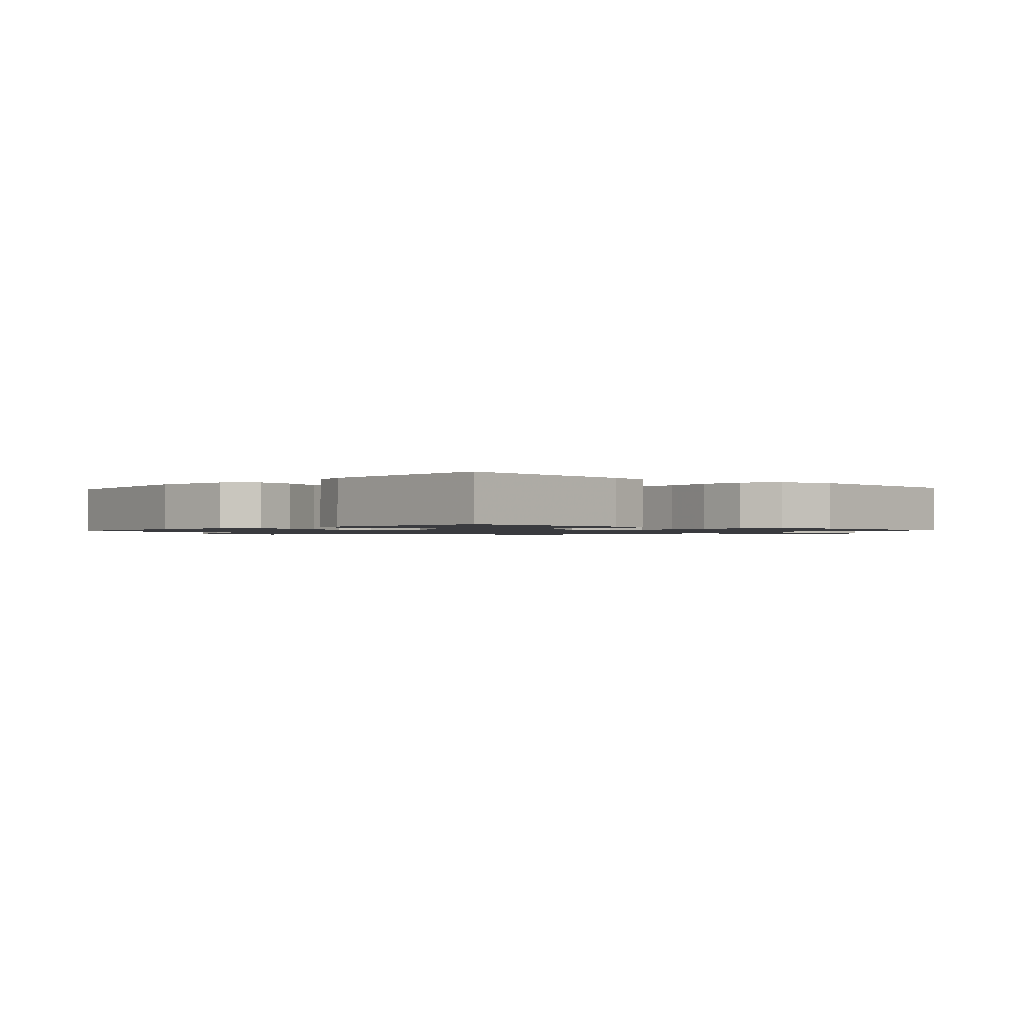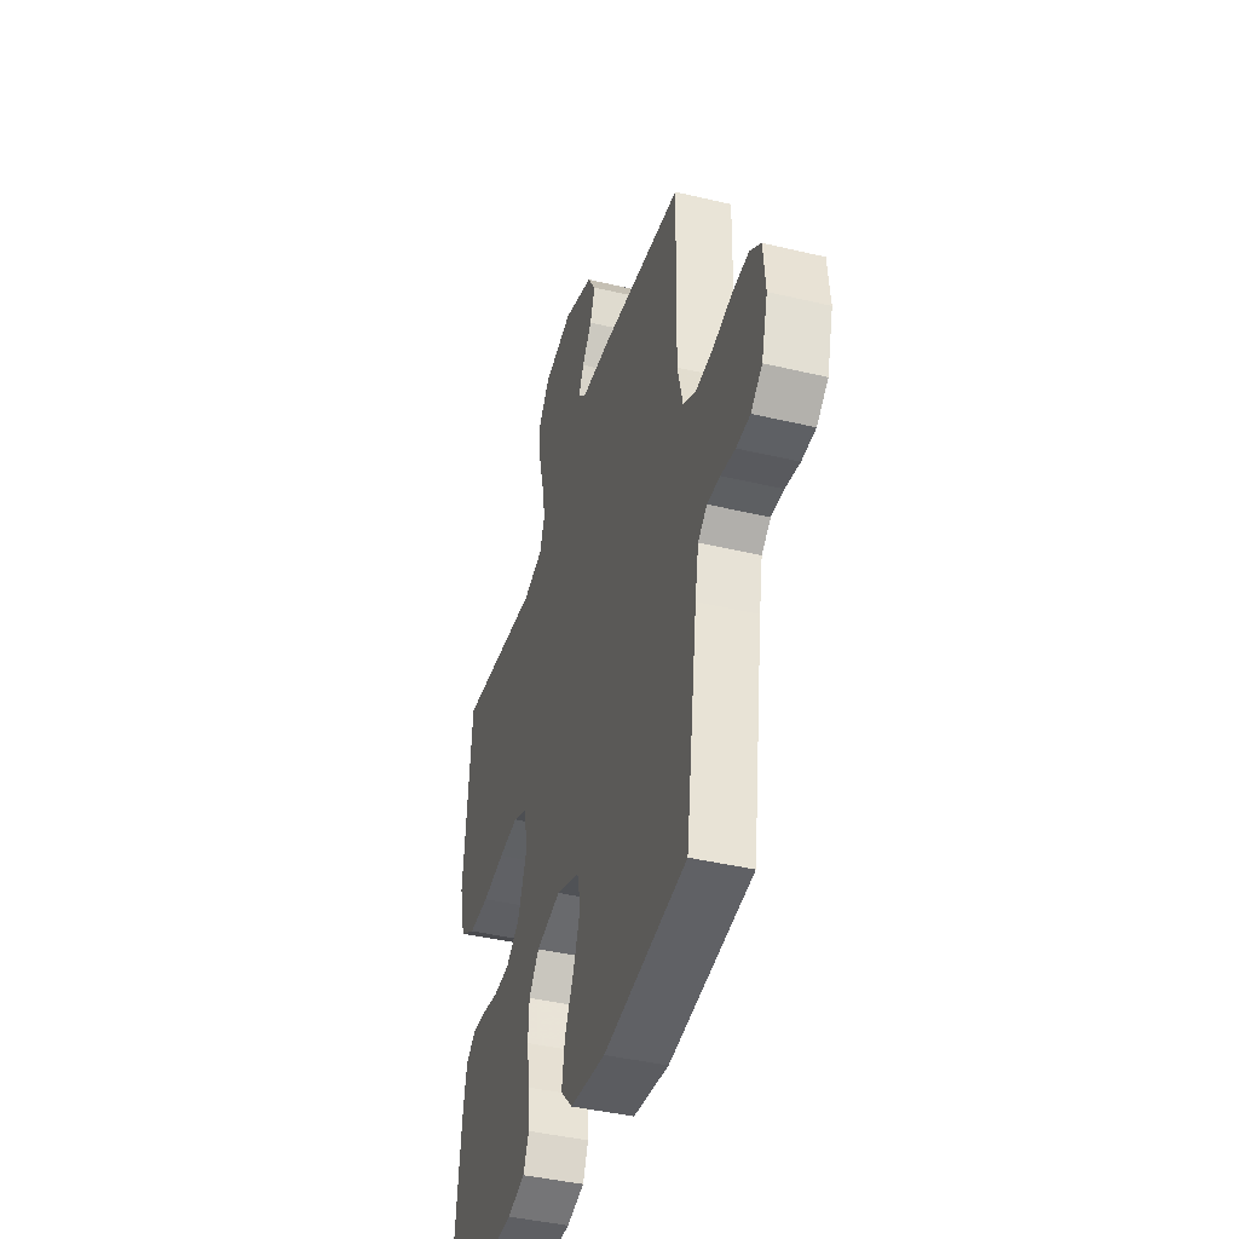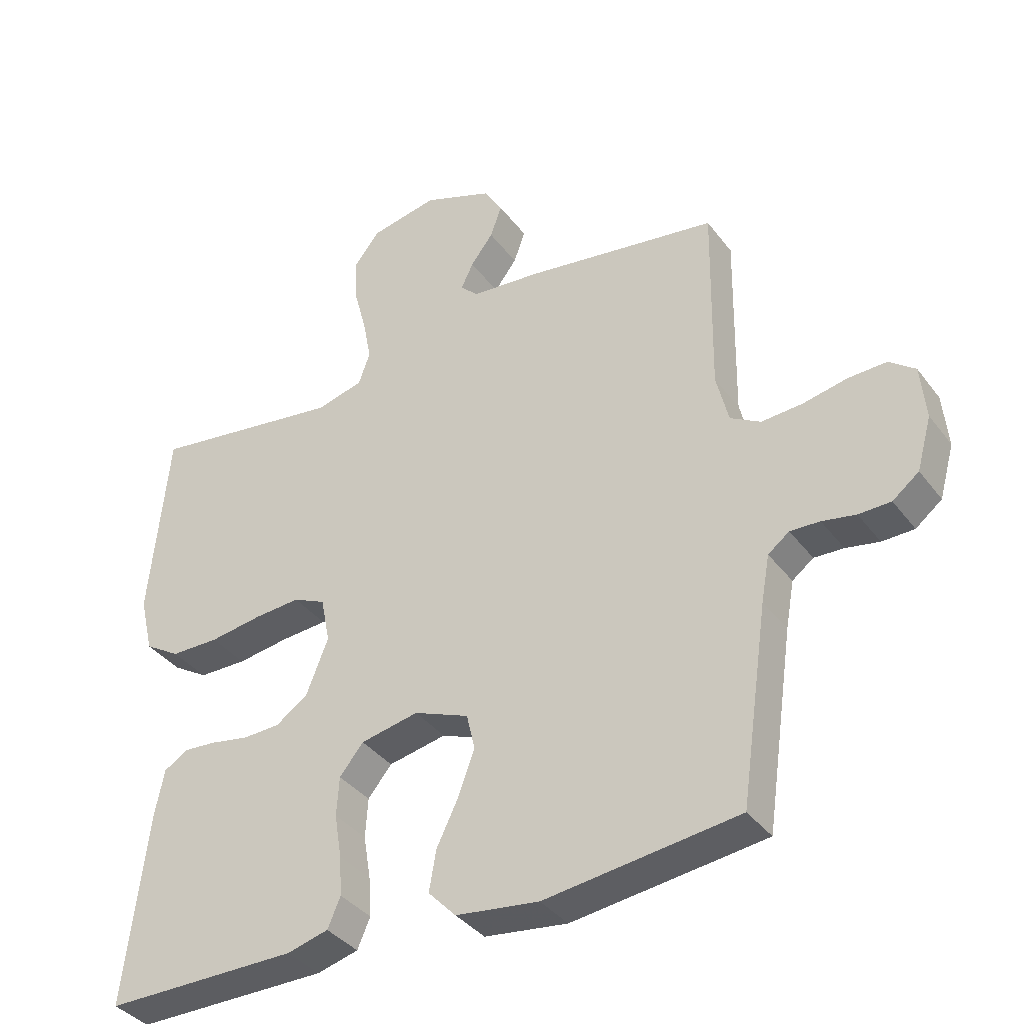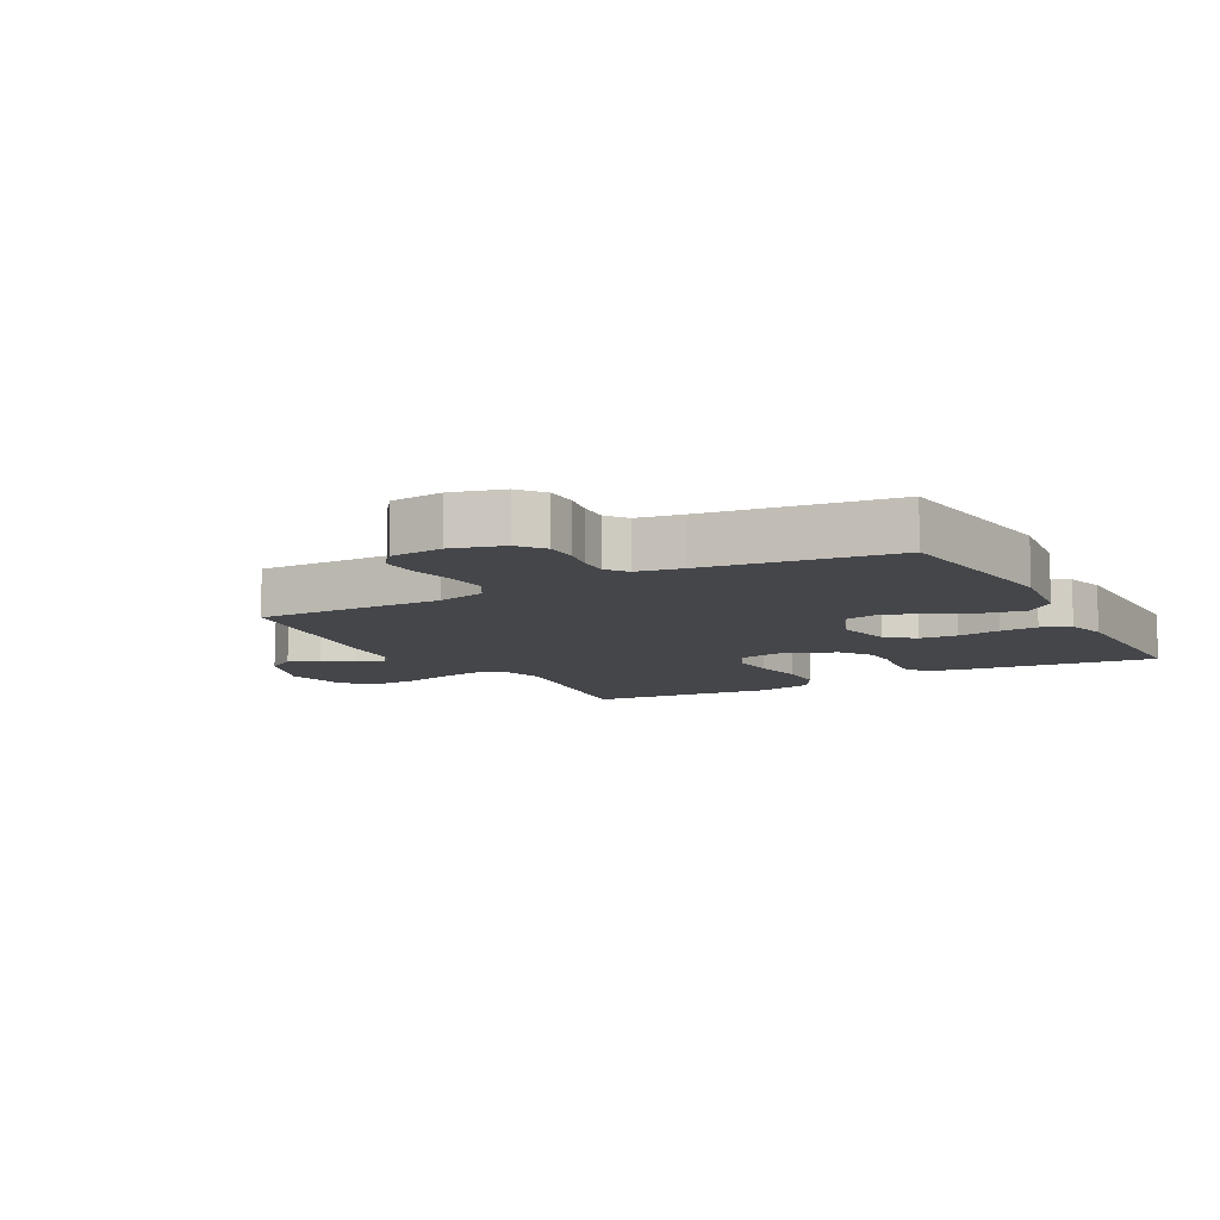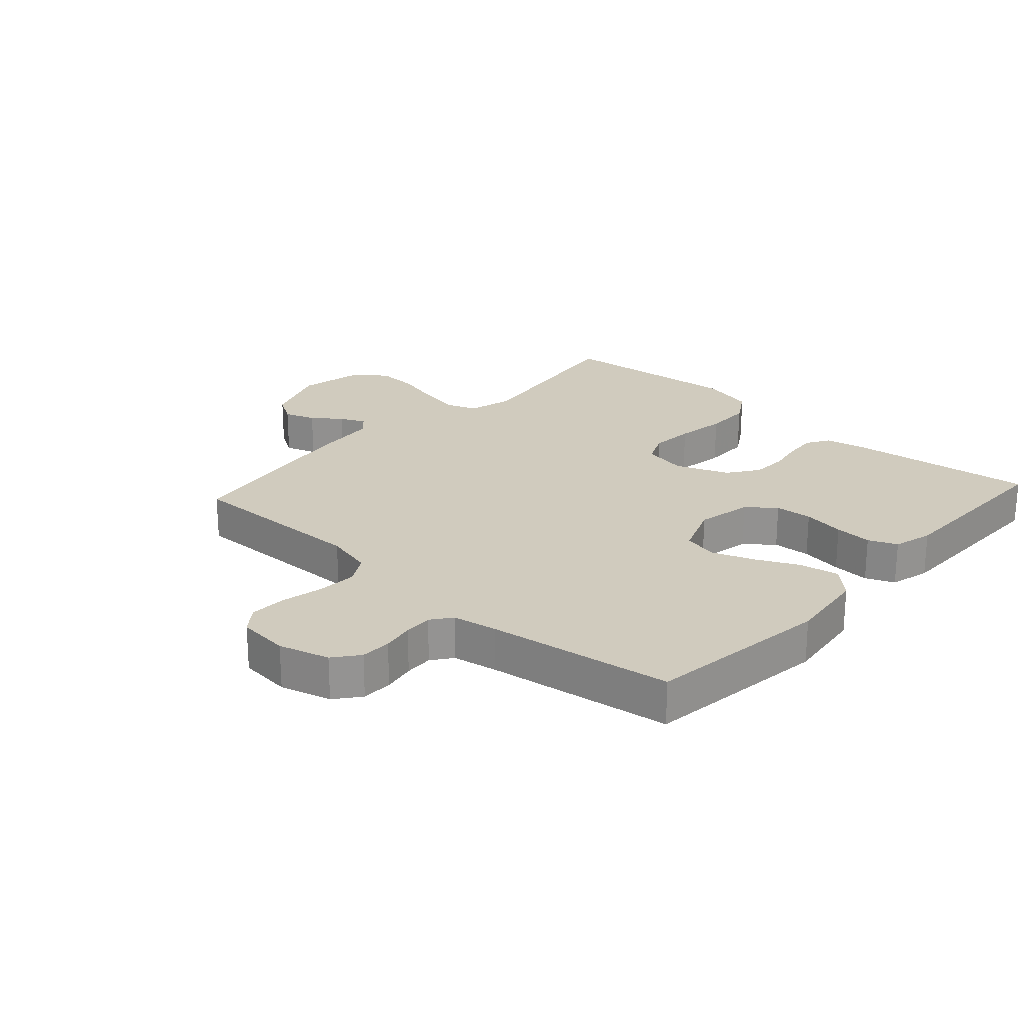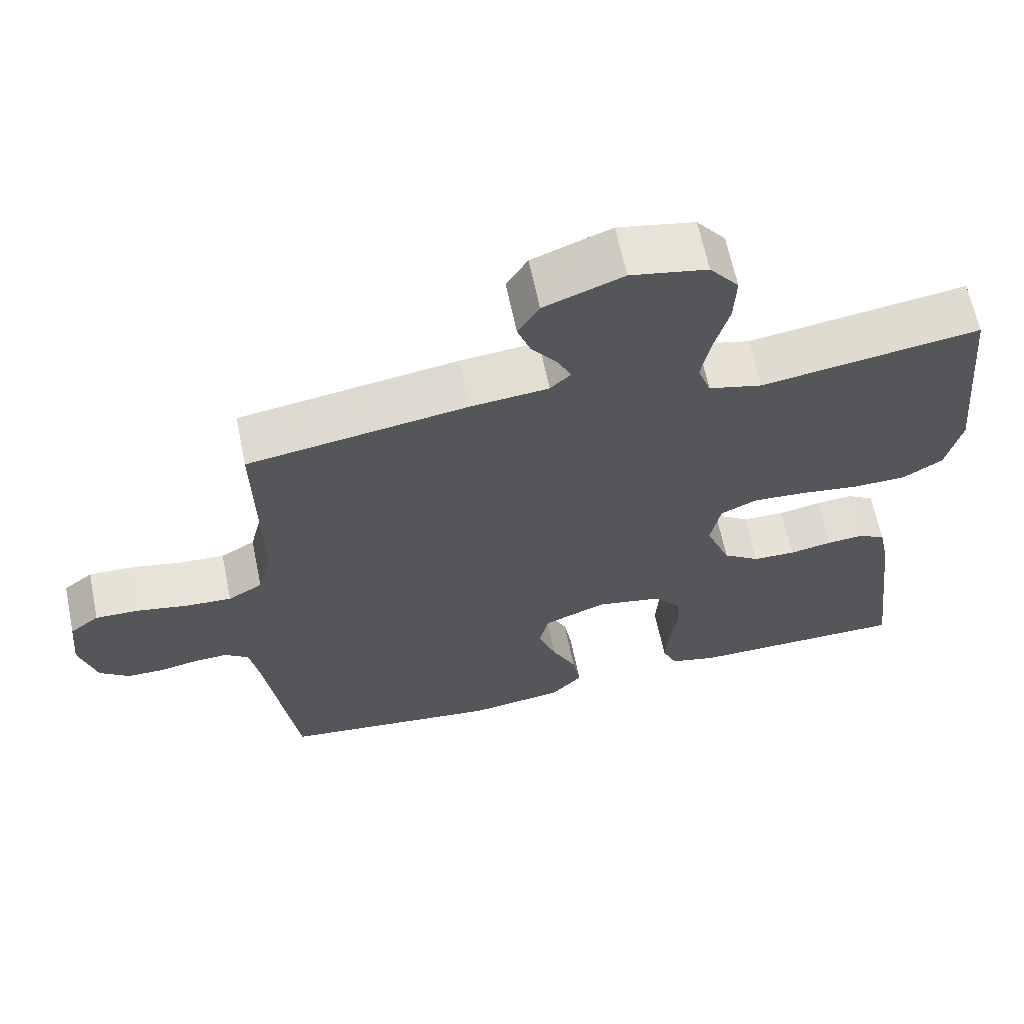
<metadata>
{"format":"obj","ext":"obj","renderer":"f3d","projection":"perspective","resolution":1024,"background":"white","views":[{"elev":-1.2,"azim":-131.7,"up":"+Y"},{"elev":-41.9,"azim":74.0,"up":"+Z"},{"elev":-37.2,"azim":32.3,"up":"+Z"},{"elev":-9.7,"azim":118.9,"up":"+Y"},{"elev":23.5,"azim":132.3,"up":"+Y"},{"elev":64.1,"azim":168.3,"up":"+Z"}]}
</metadata>
<code>
v 0.5 0.07 0.5
v 0.495 0.07 0.2
v 0.514 0.07 0.122
v 0.561 0.07 0.095
v 0.625 0.07 0.099
v 0.693 0.07 0.113
v 0.753 0.07 0.115
v 0.793 0.07 0.084
v 0.801 0.07 0
v 0.778 0.07 -0.082
v 0.737 0.07 -0.114
v 0.687 0.07 -0.115
v 0.635 0.07 -0.105
v 0.589 0.07 -0.103
v 0.556 0.07 -0.128
v 0.543 0.07 -0.2
v 0.5 0.07 -0.5
v 0.2 0.07 -0.537
v 0.071 0.07 -0.52
v 0.028 0.07 -0.475
v 0.039 0.07 -0.412
v 0.073 0.07 -0.342
v 0.098 0.07 -0.274
v 0.085 0.07 -0.218
v 0 0.07 -0.184
v -0.09 0.07 -0.202
v -0.127 0.07 -0.247
v -0.131 0.07 -0.308
v -0.12 0.07 -0.376
v -0.116 0.07 -0.437
v -0.136 0.07 -0.483
v -0.2 0.07 -0.5
v -0.5 0.07 -0.5
v -0.464 0.07 -0.2
v -0.45 0.07 -0.131
v -0.413 0.07 -0.108
v -0.362 0.07 -0.112
v -0.303 0.07 -0.123
v -0.245 0.07 -0.121
v -0.195 0.07 -0.086
v -0.161 0.07 0
v -0.175 0.07 0.071
v -0.225 0.07 0.094
v -0.297 0.07 0.089
v -0.378 0.07 0.077
v -0.453 0.07 0.078
v -0.508 0.07 0.112
v -0.529 0.07 0.2
v -0.5 0.07 0.5
v -0.2 0.07 0.456
v -0.127 0.07 0.475
v -0.109 0.07 0.525
v -0.122 0.07 0.593
v -0.142 0.07 0.667
v -0.145 0.07 0.735
v -0.105 0.07 0.786
v 0 0.07 0.807
v 0.108 0.07 0.766
v 0.137 0.07 0.719
v 0.119 0.07 0.669
v 0.084 0.07 0.623
v 0.065 0.07 0.583
v 0.093 0.07 0.556
v 0.2 0.07 0.546
v 0.5 0 0.5
v 0.495 0 0.2
v 0.514 0 0.122
v 0.561 0 0.095
v 0.625 0 0.099
v 0.693 0 0.113
v 0.753 0 0.115
v 0.793 0 0.084
v 0.801 0 0
v 0.778 0 -0.082
v 0.737 0 -0.114
v 0.687 0 -0.115
v 0.635 0 -0.105
v 0.589 0 -0.103
v 0.556 0 -0.128
v 0.543 0 -0.2
v 0.5 0 -0.5
v 0.2 0 -0.537
v 0.071 0 -0.52
v 0.028 0 -0.475
v 0.039 0 -0.412
v 0.073 0 -0.342
v 0.098 0 -0.274
v 0.085 0 -0.218
v 0 0 -0.184
v -0.09 0 -0.202
v -0.127 0 -0.247
v -0.131 0 -0.308
v -0.12 0 -0.376
v -0.116 0 -0.437
v -0.136 0 -0.483
v -0.2 0 -0.5
v -0.5 0 -0.5
v -0.464 0 -0.2
v -0.45 0 -0.131
v -0.413 0 -0.108
v -0.362 0 -0.112
v -0.303 0 -0.123
v -0.245 0 -0.121
v -0.195 0 -0.086
v -0.161 0 0
v -0.175 0 0.071
v -0.225 0 0.094
v -0.297 0 0.089
v -0.378 0 0.077
v -0.453 0 0.078
v -0.508 0 0.112
v -0.529 0 0.2
v -0.5 0 0.5
v -0.2 0 0.456
v -0.127 0 0.475
v -0.109 0 0.525
v -0.122 0 0.593
v -0.142 0 0.667
v -0.145 0 0.735
v -0.105 0 0.786
v 0 0 0.807
v 0.108 0 0.766
v 0.137 0 0.719
v 0.119 0 0.669
v 0.084 0 0.623
v 0.065 0 0.583
v 0.093 0 0.556
v 0.2 0 0.546
f 63 64 1 2
f 59 60 61
f 58 59 61
f 57 58 61
f 56 57 61
f 55 56 61
f 54 55 61
f 53 54 61
f 52 53 61 62
f 51 52 62 63
f 48 49 50
f 47 48 50
f 46 47 50
f 45 46 50
f 44 45 50
f 43 44 50 51
f 63 2 3
f 51 63 3
f 43 51 3
f 42 43 3
f 36 37 38
f 35 36 38
f 34 35 38
f 33 34 38
f 32 33 38
f 31 32 38
f 30 31 38
f 29 30 38
f 28 29 38
f 27 28 38 39
f 26 27 39 40
f 20 21 22
f 19 20 22
f 18 19 22
f 17 18 22
f 16 17 22
f 15 16 22 23
f 14 15 23 24
f 11 12 13
f 10 11 13
f 9 10 13
f 8 9 13
f 7 8 13
f 6 7 13
f 5 6 13
f 4 5 13 14
f 14 24 25
f 4 14 25
f 3 4 25
f 42 3 25
f 41 42 25
f 25 26 40 41
f 66 65 128 127
f 125 124 123
f 125 123 122
f 125 122 121
f 125 121 120
f 125 120 119
f 125 119 118
f 125 118 117
f 126 125 117 116
f 127 126 116 115
f 114 113 112
f 114 112 111
f 114 111 110
f 114 110 109
f 114 109 108
f 115 114 108 107
f 67 66 127
f 67 127 115
f 67 115 107
f 67 107 106
f 102 101 100
f 102 100 99
f 102 99 98
f 102 98 97
f 102 97 96
f 102 96 95
f 102 95 94
f 102 94 93
f 102 93 92
f 103 102 92 91
f 104 103 91 90
f 86 85 84
f 86 84 83
f 86 83 82
f 86 82 81
f 86 81 80
f 87 86 80 79
f 88 87 79 78
f 77 76 75
f 77 75 74
f 77 74 73
f 77 73 72
f 77 72 71
f 77 71 70
f 77 70 69
f 78 77 69 68
f 89 88 78
f 89 78 68
f 89 68 67
f 89 67 106
f 89 106 105
f 105 104 90 89
f 1 65 66 2
f 2 66 67 3
f 3 67 68 4
f 4 68 69 5
f 5 69 70 6
f 6 70 71 7
f 7 71 72 8
f 8 72 73 9
f 9 73 74 10
f 10 74 75 11
f 11 75 76 12
f 12 76 77 13
f 13 77 78 14
f 14 78 79 15
f 15 79 80 16
f 16 80 81 17
f 17 81 82 18
f 18 82 83 19
f 19 83 84 20
f 20 84 85 21
f 21 85 86 22
f 22 86 87 23
f 23 87 88 24
f 24 88 89 25
f 25 89 90 26
f 26 90 91 27
f 27 91 92 28
f 28 92 93 29
f 29 93 94 30
f 30 94 95 31
f 31 95 96 32
f 32 96 97 33
f 33 97 98 34
f 34 98 99 35
f 35 99 100 36
f 36 100 101 37
f 37 101 102 38
f 38 102 103 39
f 39 103 104 40
f 40 104 105 41
f 41 105 106 42
f 42 106 107 43
f 43 107 108 44
f 44 108 109 45
f 45 109 110 46
f 46 110 111 47
f 47 111 112 48
f 48 112 113 49
f 49 113 114 50
f 50 114 115 51
f 51 115 116 52
f 52 116 117 53
f 53 117 118 54
f 54 118 119 55
f 55 119 120 56
f 56 120 121 57
f 57 121 122 58
f 58 122 123 59
f 59 123 124 60
f 60 124 125 61
f 61 125 126 62
f 62 126 127 63
f 63 127 128 64
f 64 128 65 1

</code>
